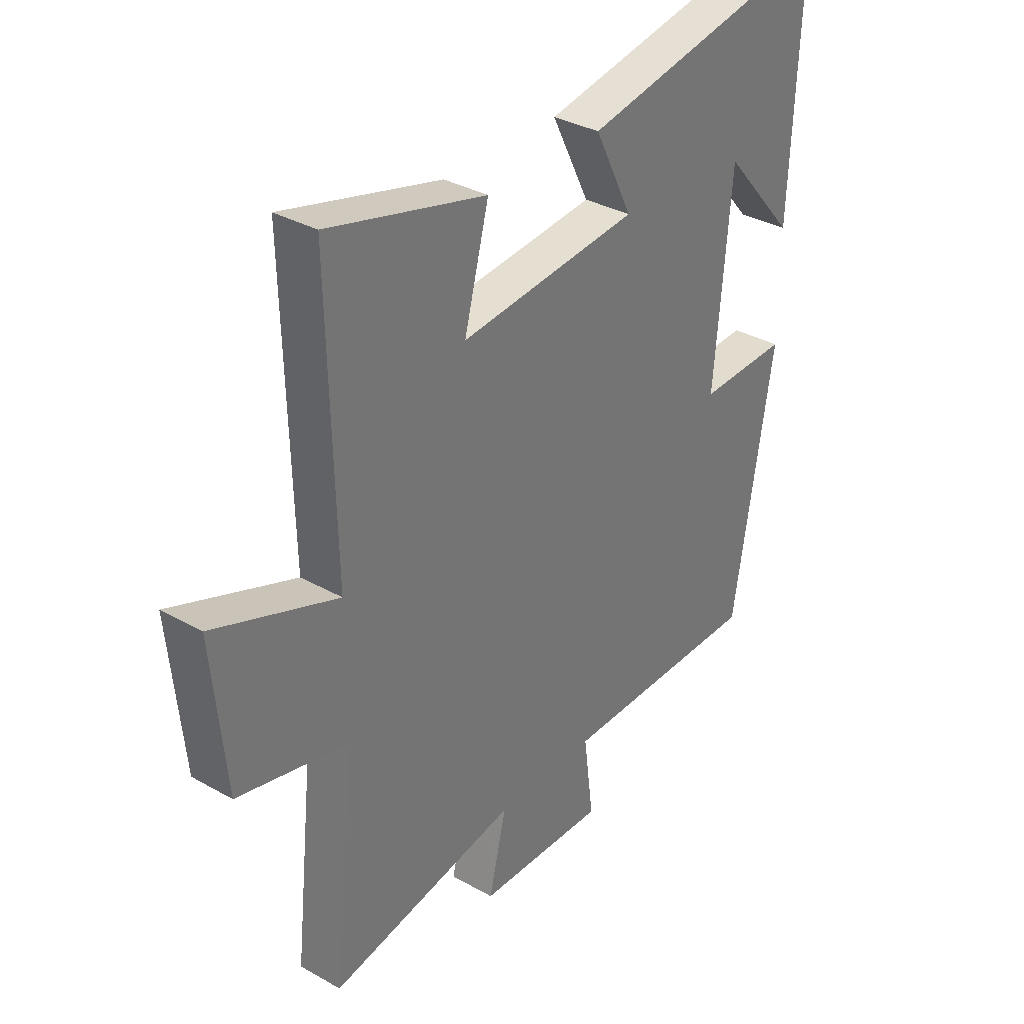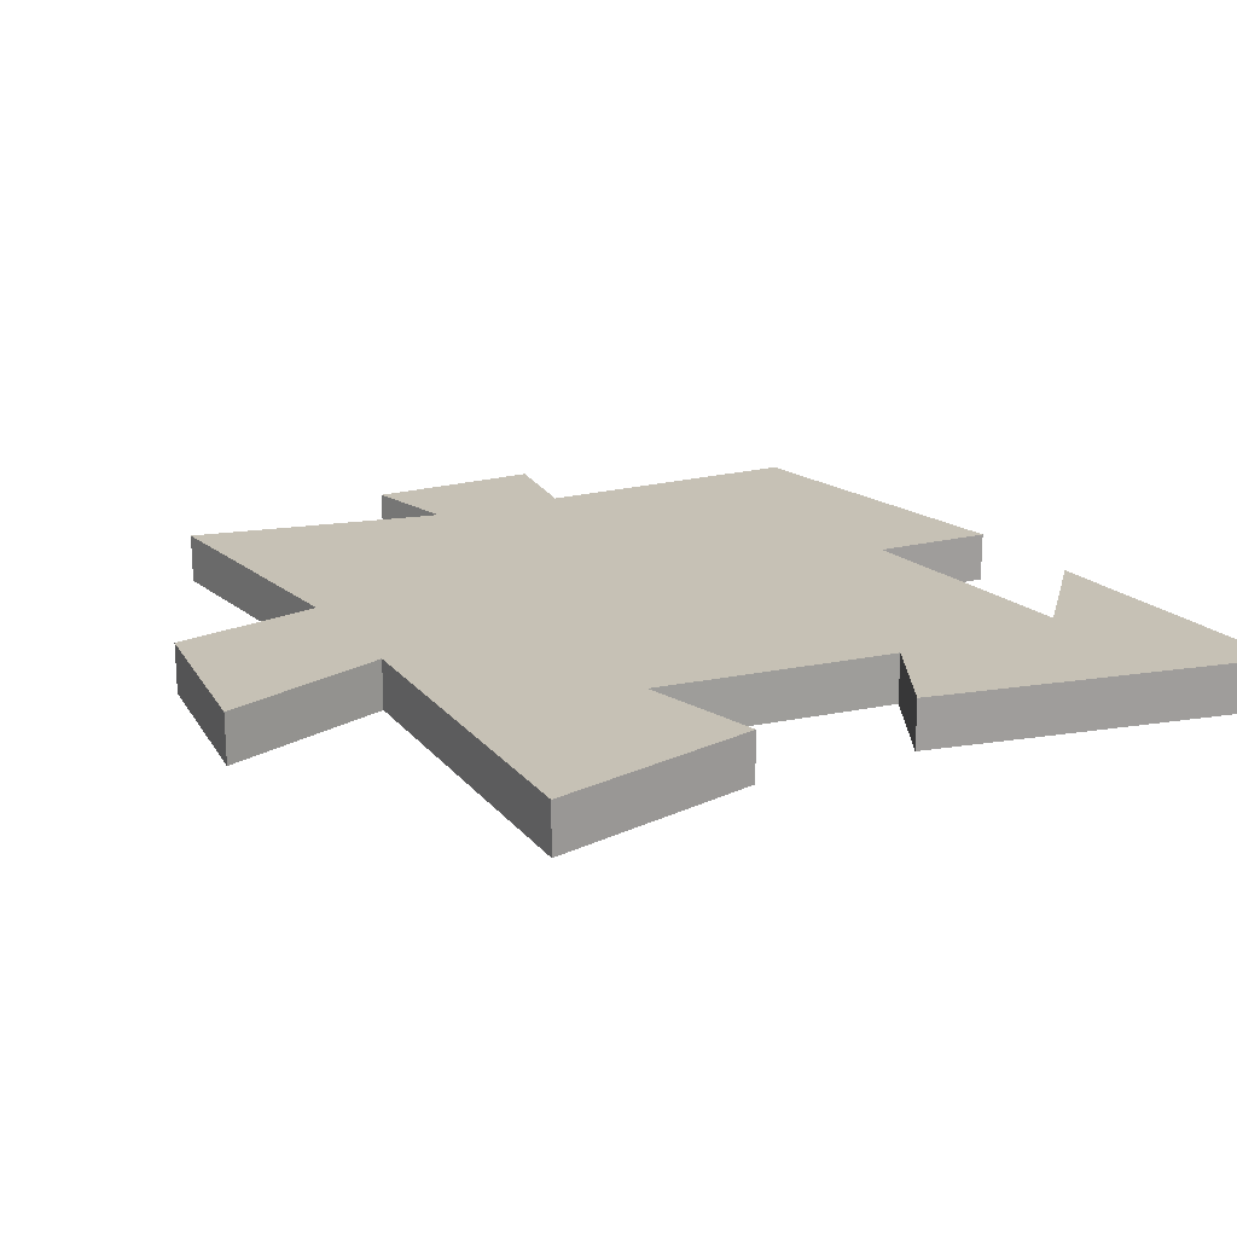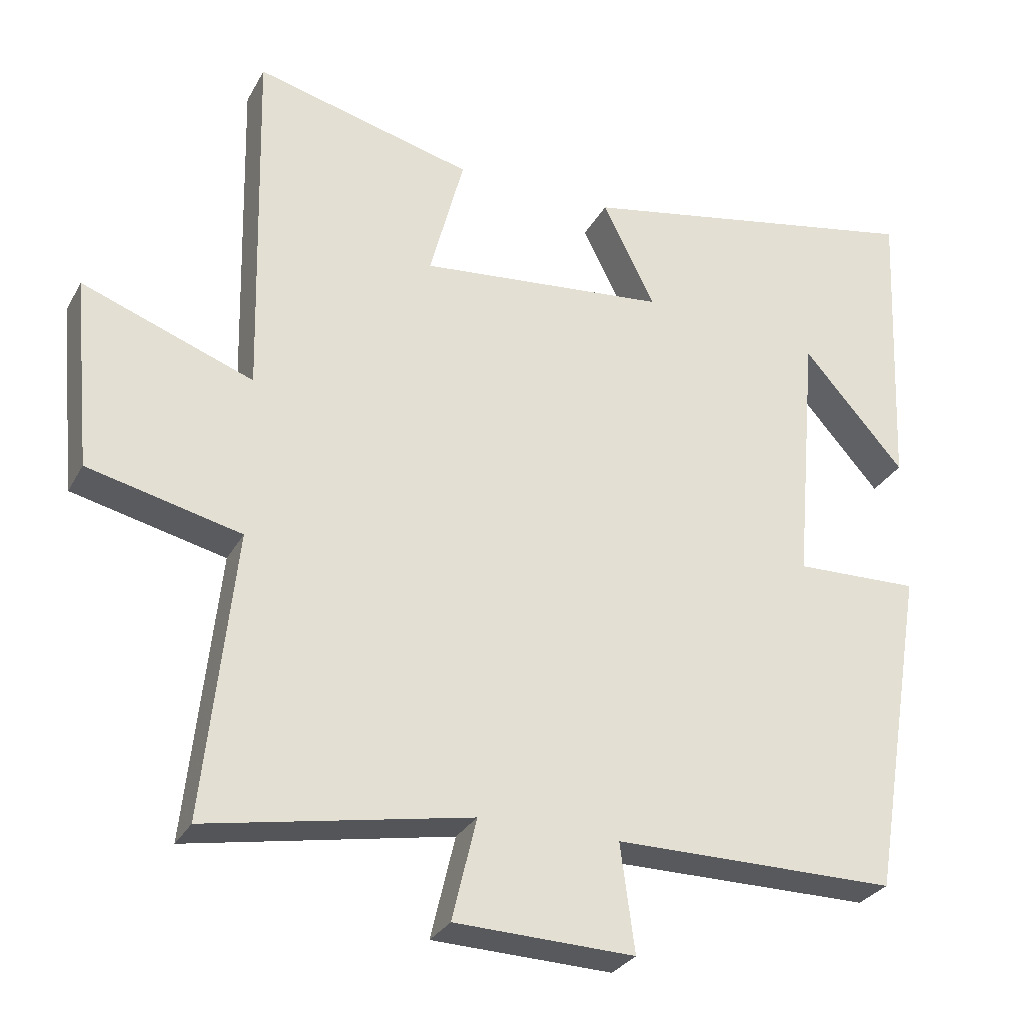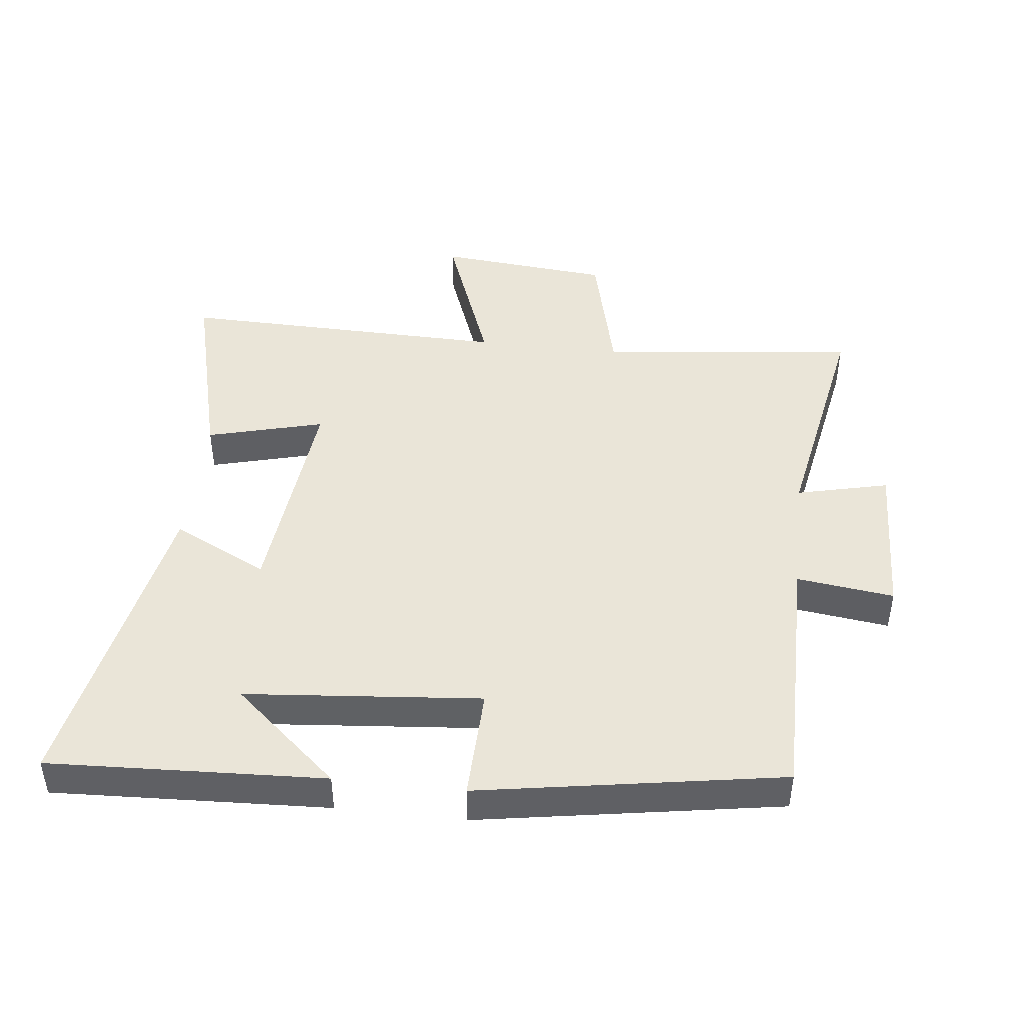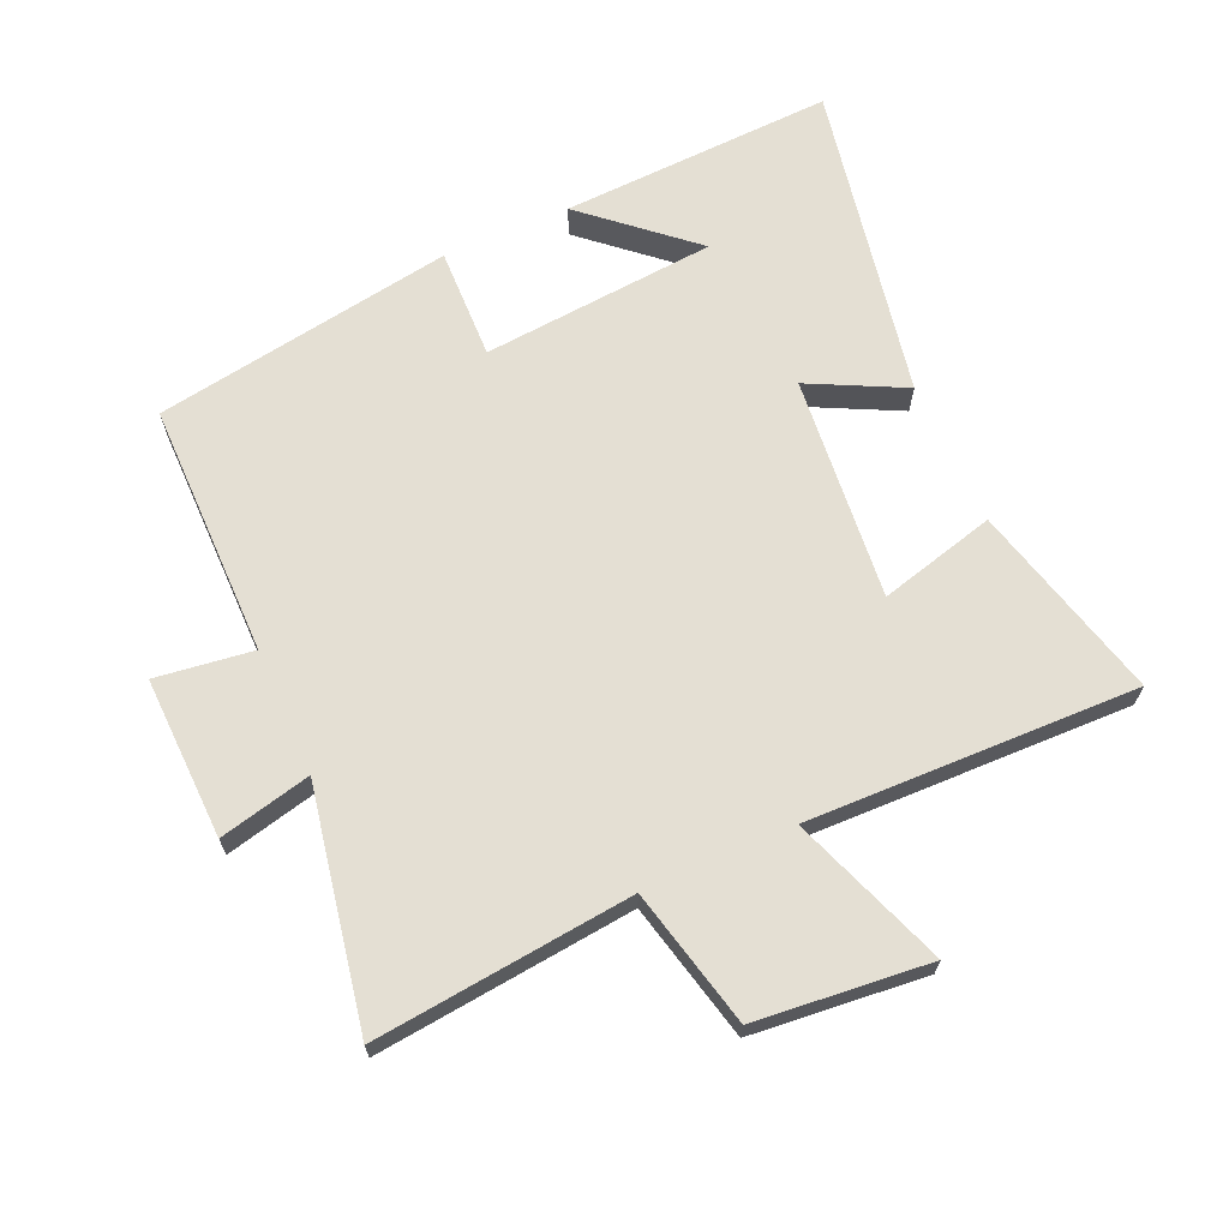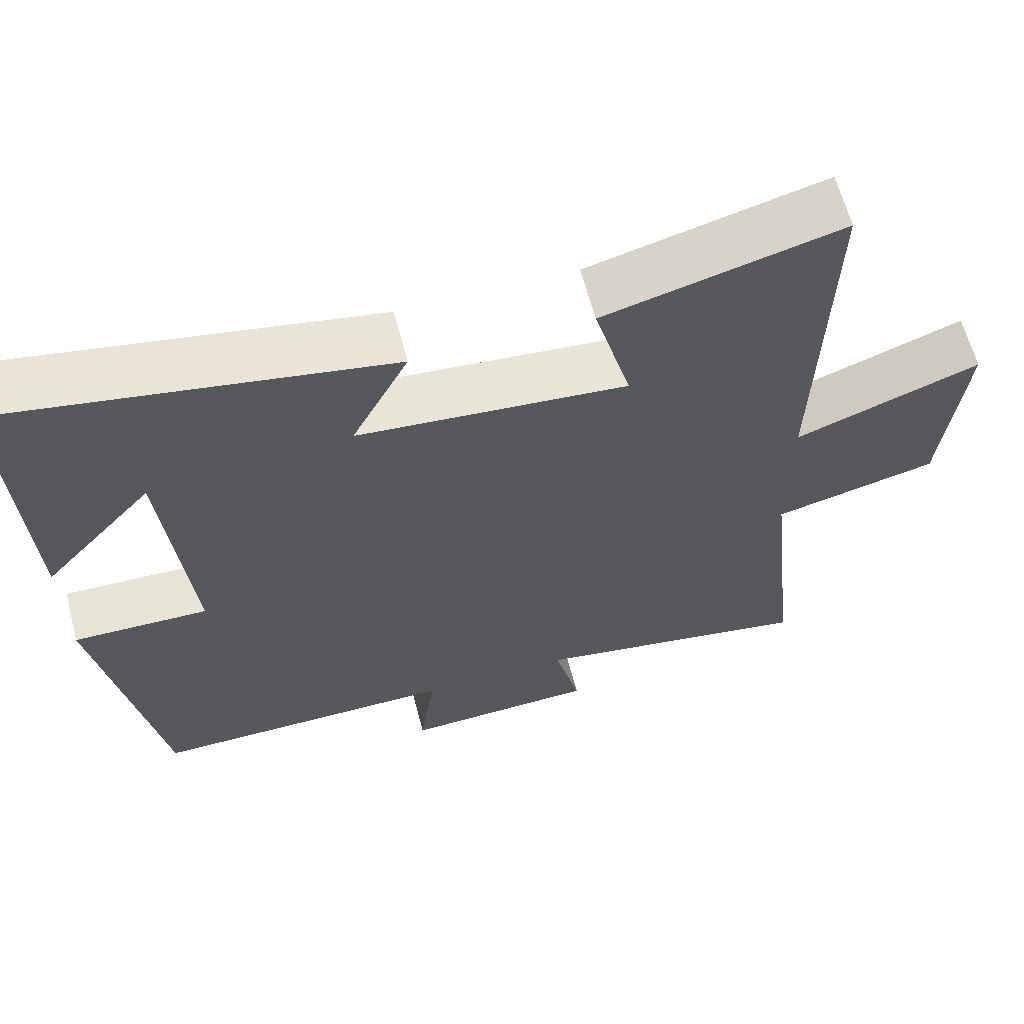
<metadata>
{"format":"obj","ext":"obj","renderer":"f3d","projection":"perspective","resolution":1024,"background":"white","views":[{"elev":33.8,"azim":-52.4,"up":"+Z"},{"elev":18.7,"azim":-27.6,"up":"+Y"},{"elev":-29.2,"azim":-23.8,"up":"+Z"},{"elev":44.7,"azim":96.4,"up":"+Y"},{"elev":66.6,"azim":-113.9,"up":"+Y"},{"elev":63.4,"azim":165.2,"up":"+Z"}]}
</metadata>
<code>
v 0.422 0.07 -0.5
v 0.024 0.07 -0.5
v 0.044 0.07 -0.651
v -0.208 0.07 -0.643
v -0.174 0.07 -0.5
v -0.543 0.07 -0.569
v -0.5 0.07 -0.167
v -0.715 0.07 -0.116
v -0.741 0.07 0.154
v -0.5 0.07 0.065
v -0.512 0.07 0.579
v -0.204 0.07 0.5
v -0.252 0.07 0.318
v 0.098 0.07 0.352
v 0.024 0.07 0.5
v 0.519 0.07 0.594
v 0.5 0.07 0.167
v 0.357 0.07 0.33
v 0.325 0.07 -0.036
v 0.5 0.07 -0.031
v 0.422 0 -0.5
v 0.024 0 -0.5
v 0.044 0 -0.651
v -0.208 0 -0.643
v -0.174 0 -0.5
v -0.543 0 -0.569
v -0.5 0 -0.167
v -0.715 0 -0.116
v -0.741 0 0.154
v -0.5 0 0.065
v -0.512 0 0.579
v -0.204 0 0.5
v -0.252 0 0.318
v 0.098 0 0.352
v 0.024 0 0.5
v 0.519 0 0.594
v 0.5 0 0.167
v 0.357 0 0.33
v 0.325 0 -0.036
v 0.5 0 -0.031
f 19 20 1 2
f 18 19 2
f 16 17 18
f 14 15 16 18
f 13 14 18 2
f 10 11 12 13
f 10 13 2 3
f 7 8 9 10
f 7 10 3
f 5 6 7
f 5 7 3
f 3 4 5
f 22 21 40 39
f 22 39 38
f 38 37 36
f 38 36 35 34
f 22 38 34 33
f 33 32 31 30
f 23 22 33 30
f 30 29 28 27
f 23 30 27
f 27 26 25
f 23 27 25
f 25 24 23
f 1 21 22 2
f 2 22 23 3
f 3 23 24 4
f 4 24 25 5
f 5 25 26 6
f 6 26 27 7
f 7 27 28 8
f 8 28 29 9
f 9 29 30 10
f 10 30 31 11
f 11 31 32 12
f 12 32 33 13
f 13 33 34 14
f 14 34 35 15
f 15 35 36 16
f 16 36 37 17
f 17 37 38 18
f 18 38 39 19
f 19 39 40 20
f 20 40 21 1

</code>
